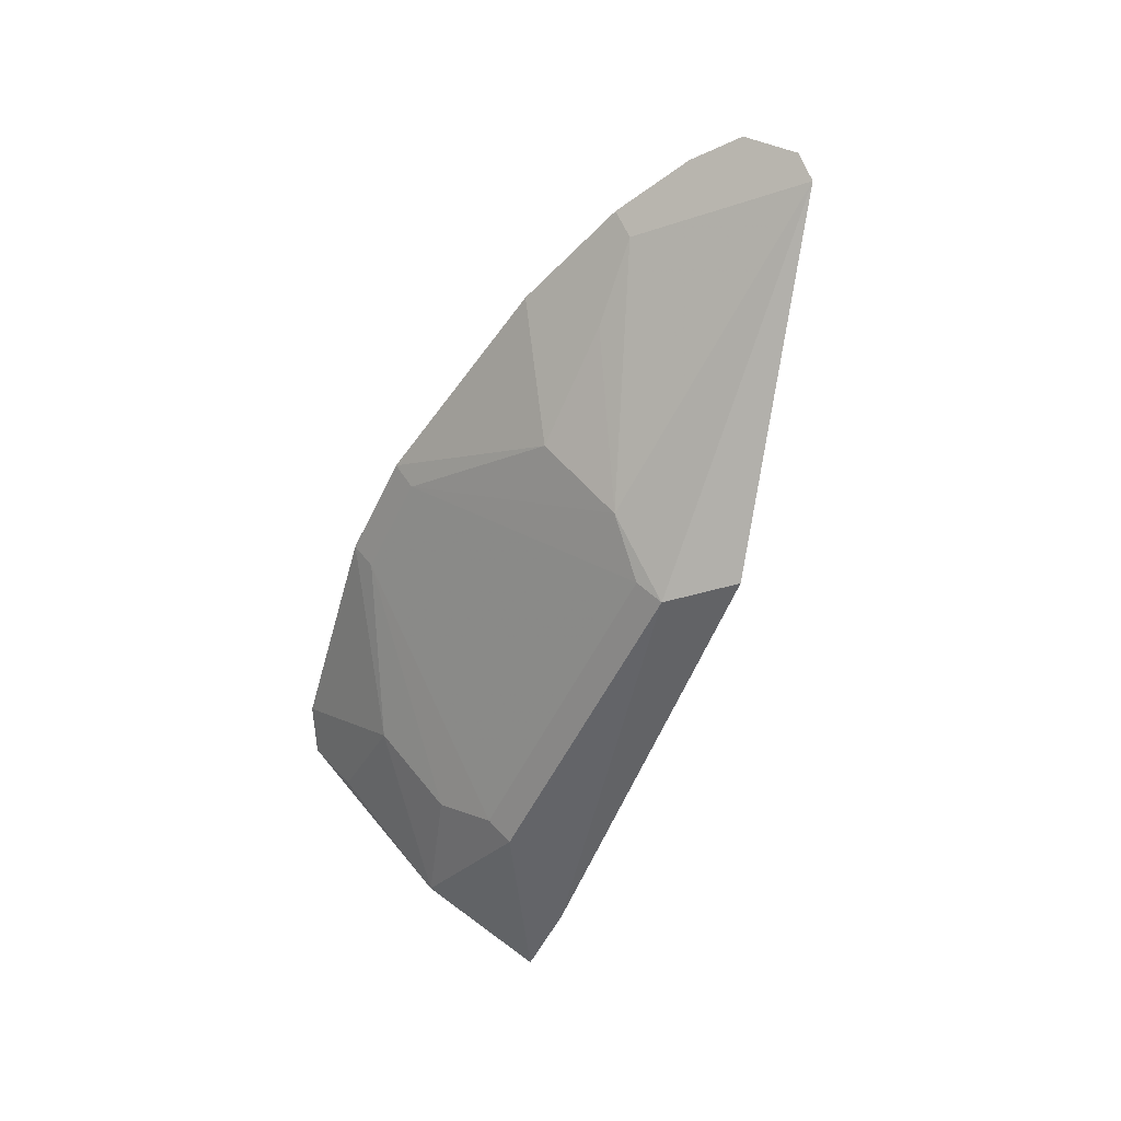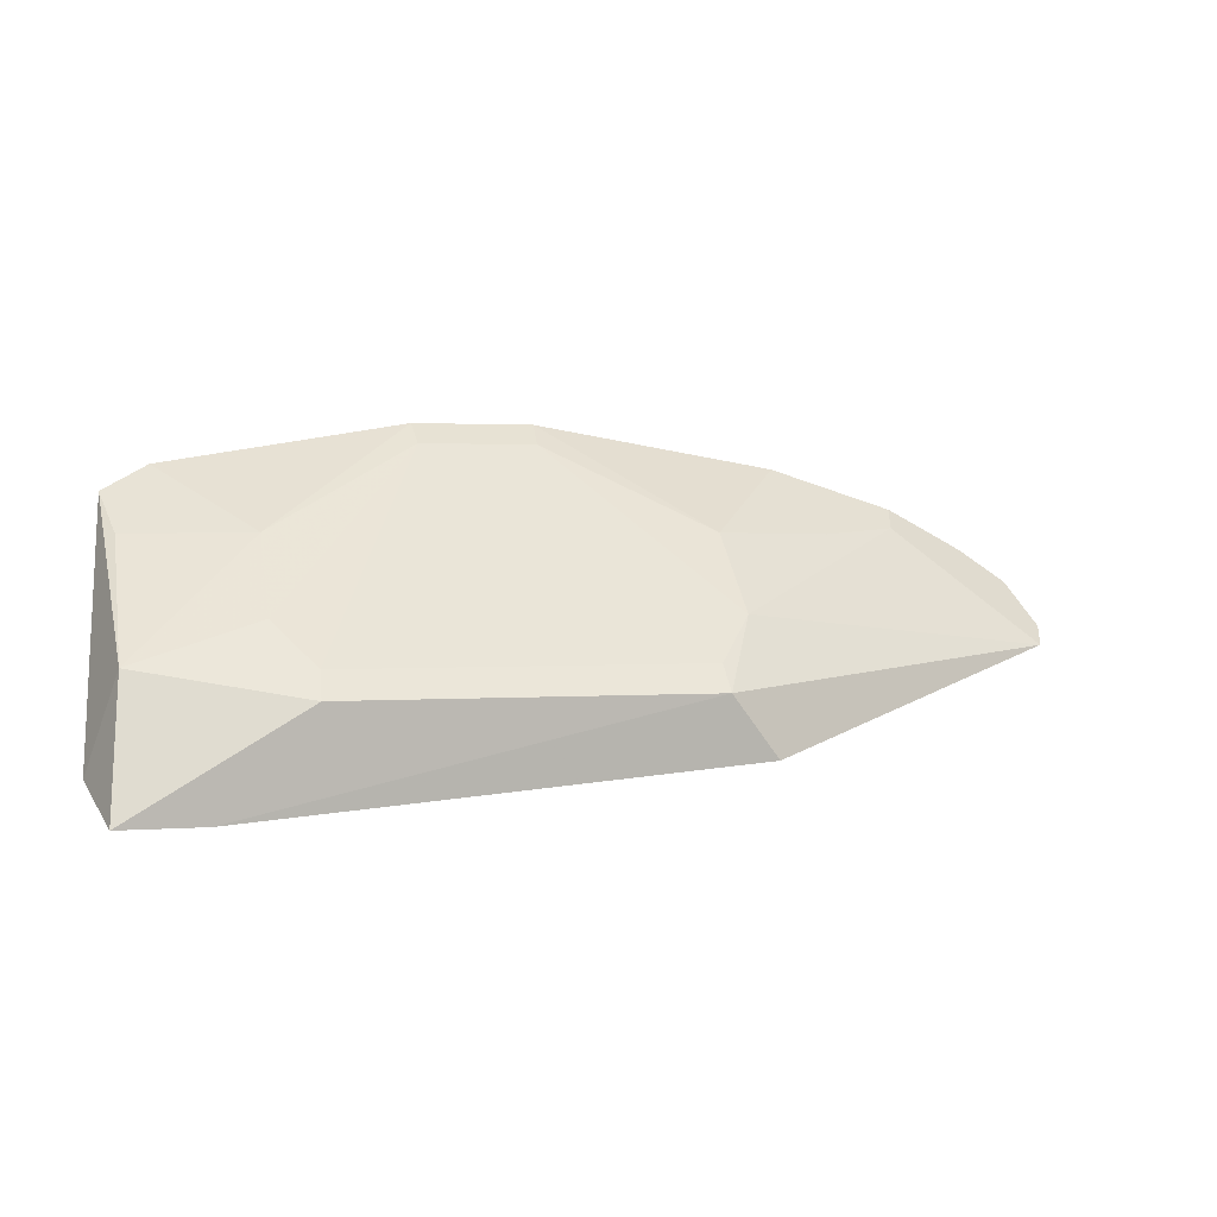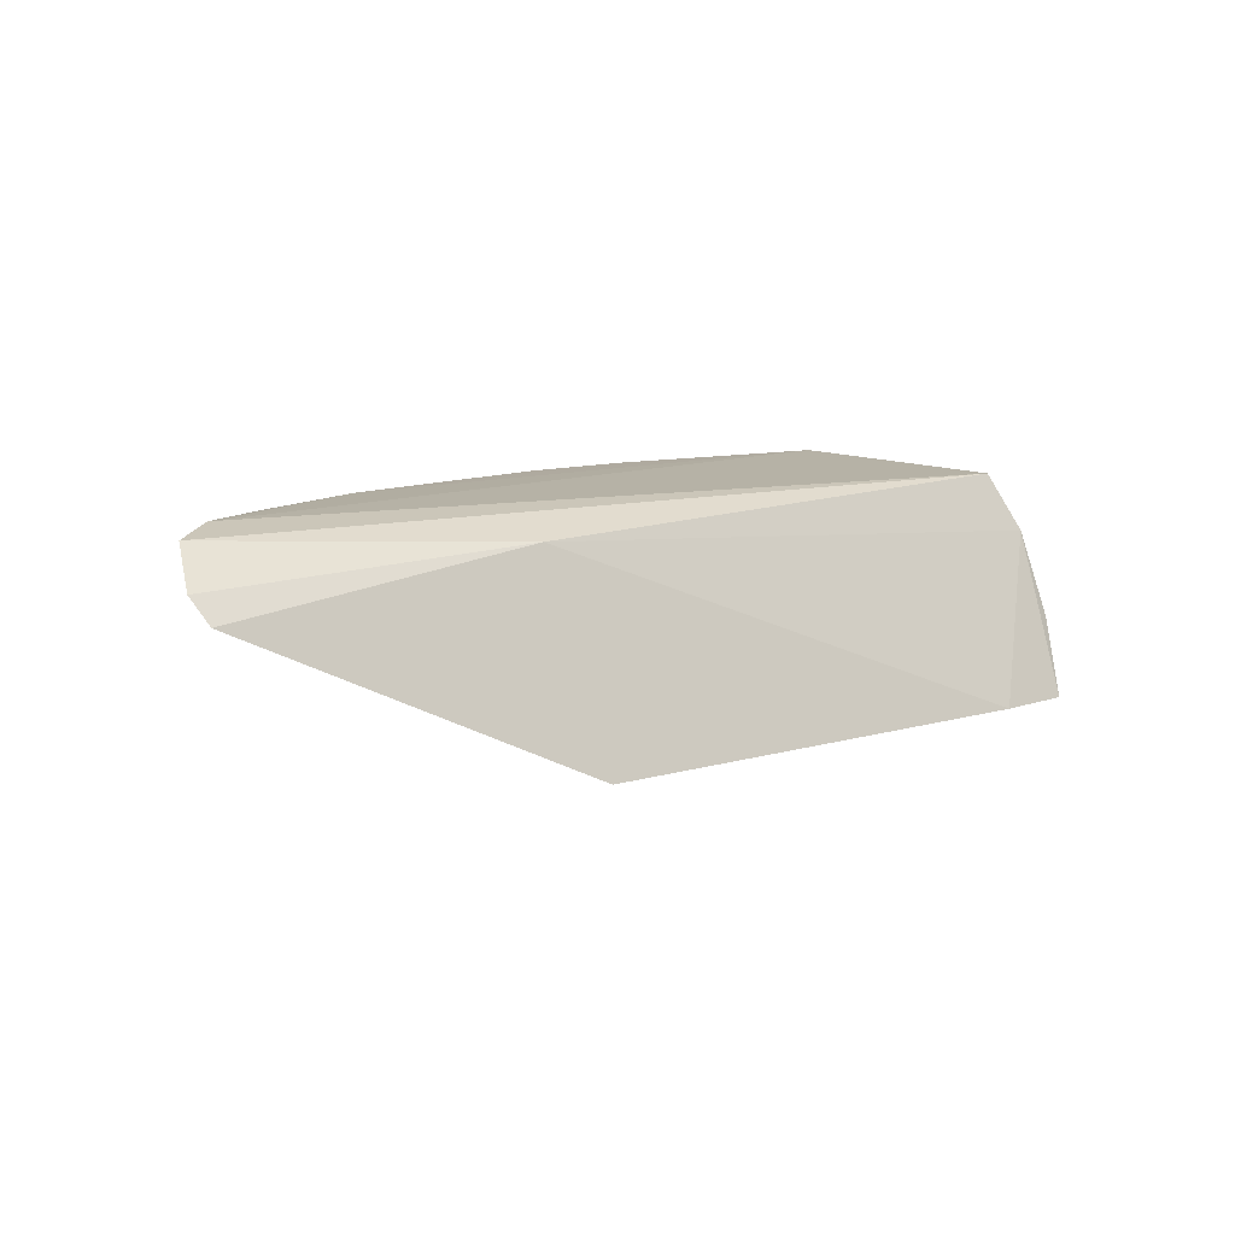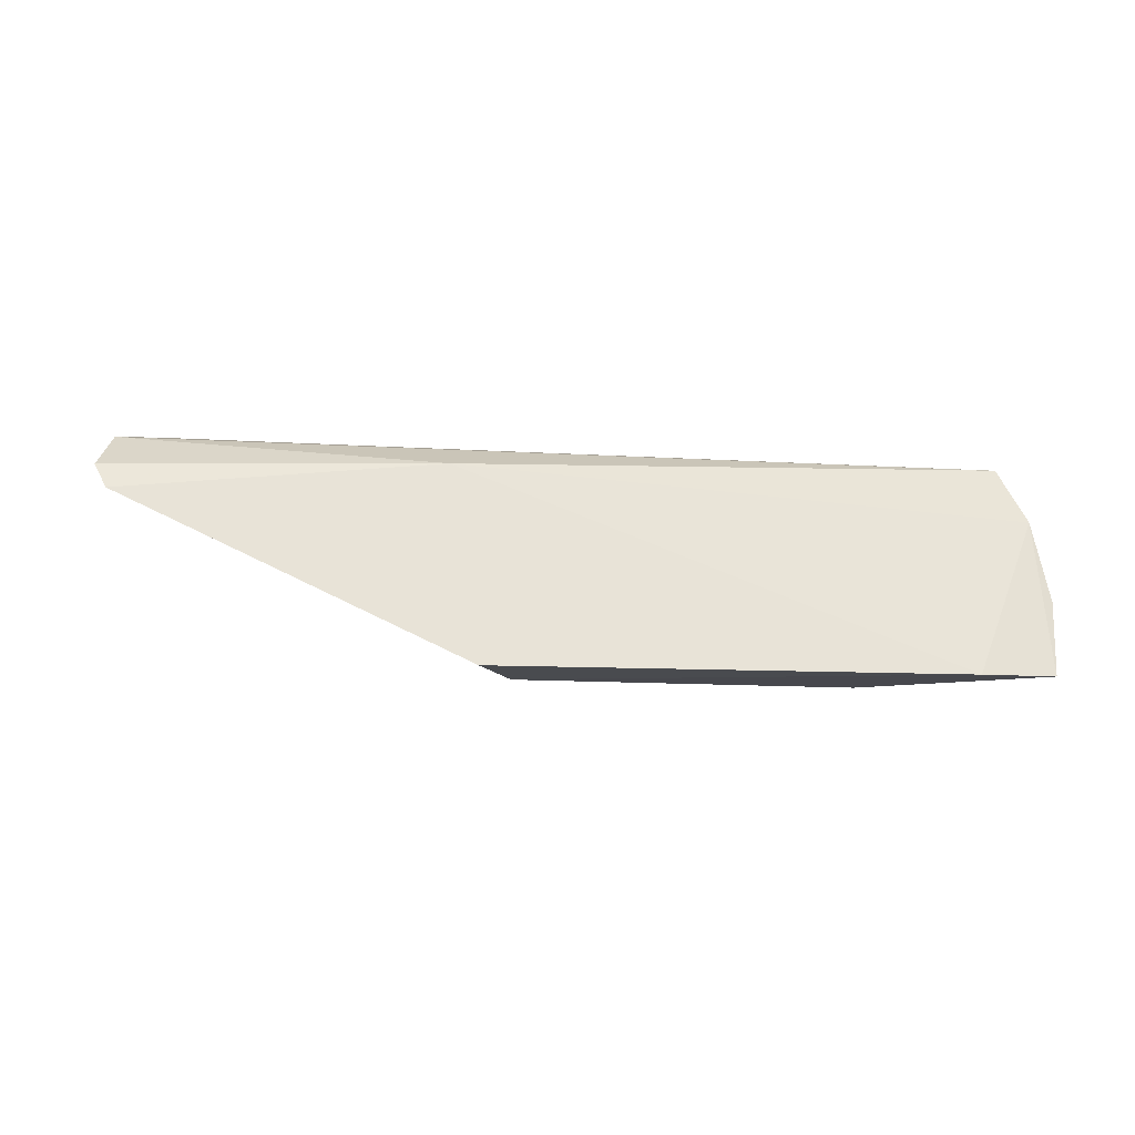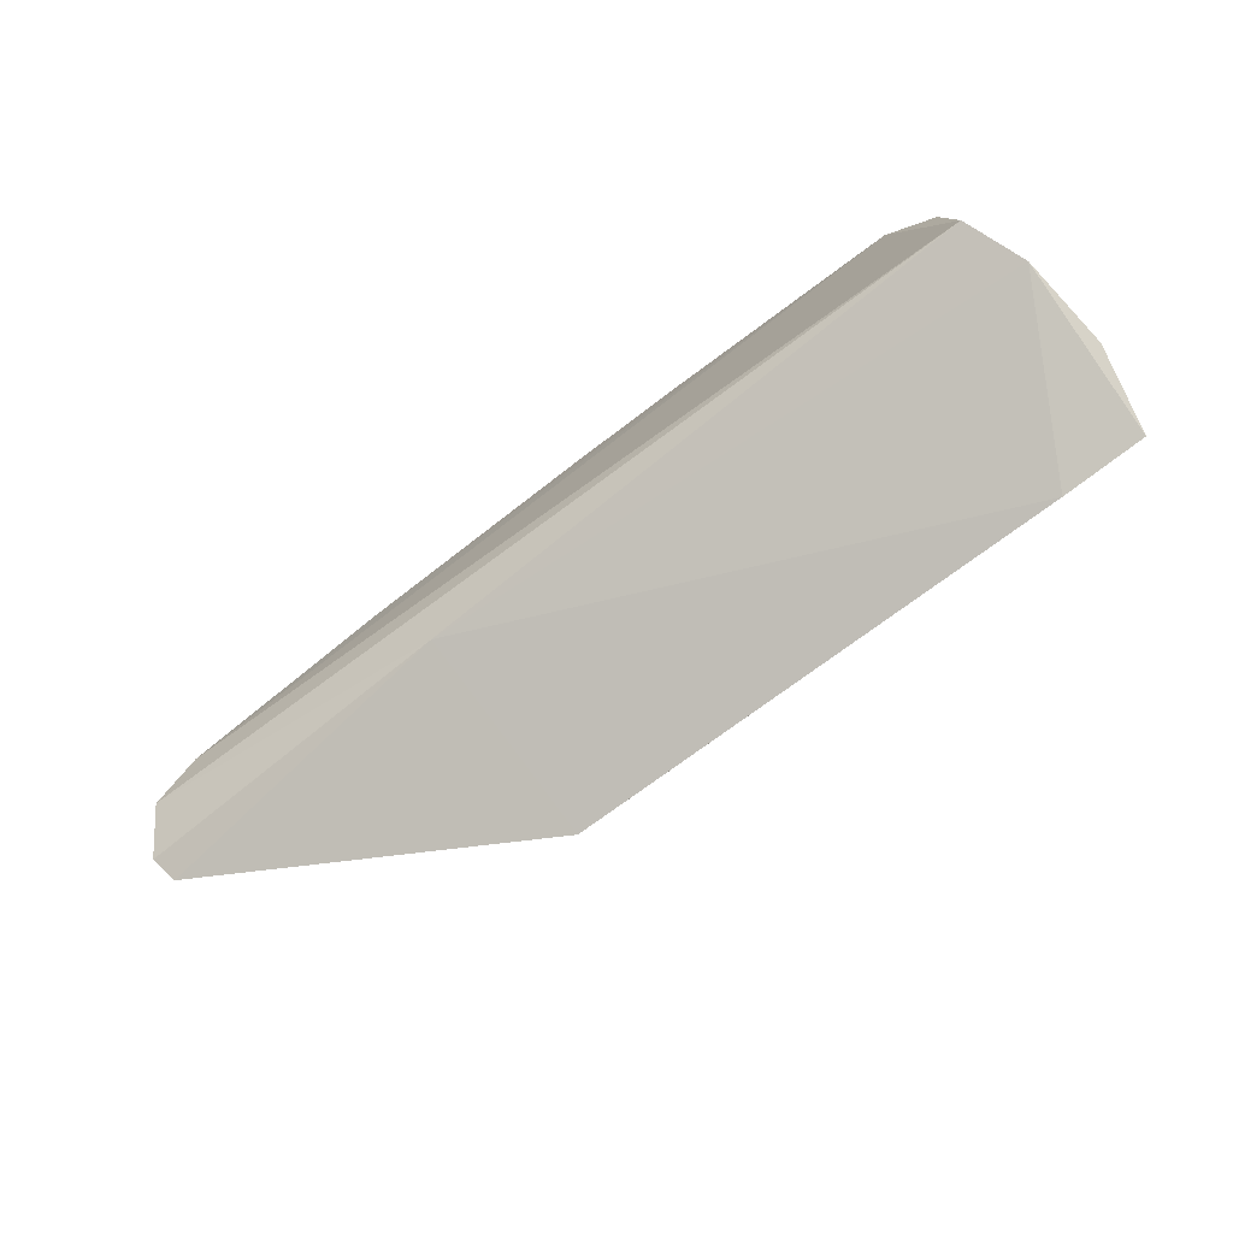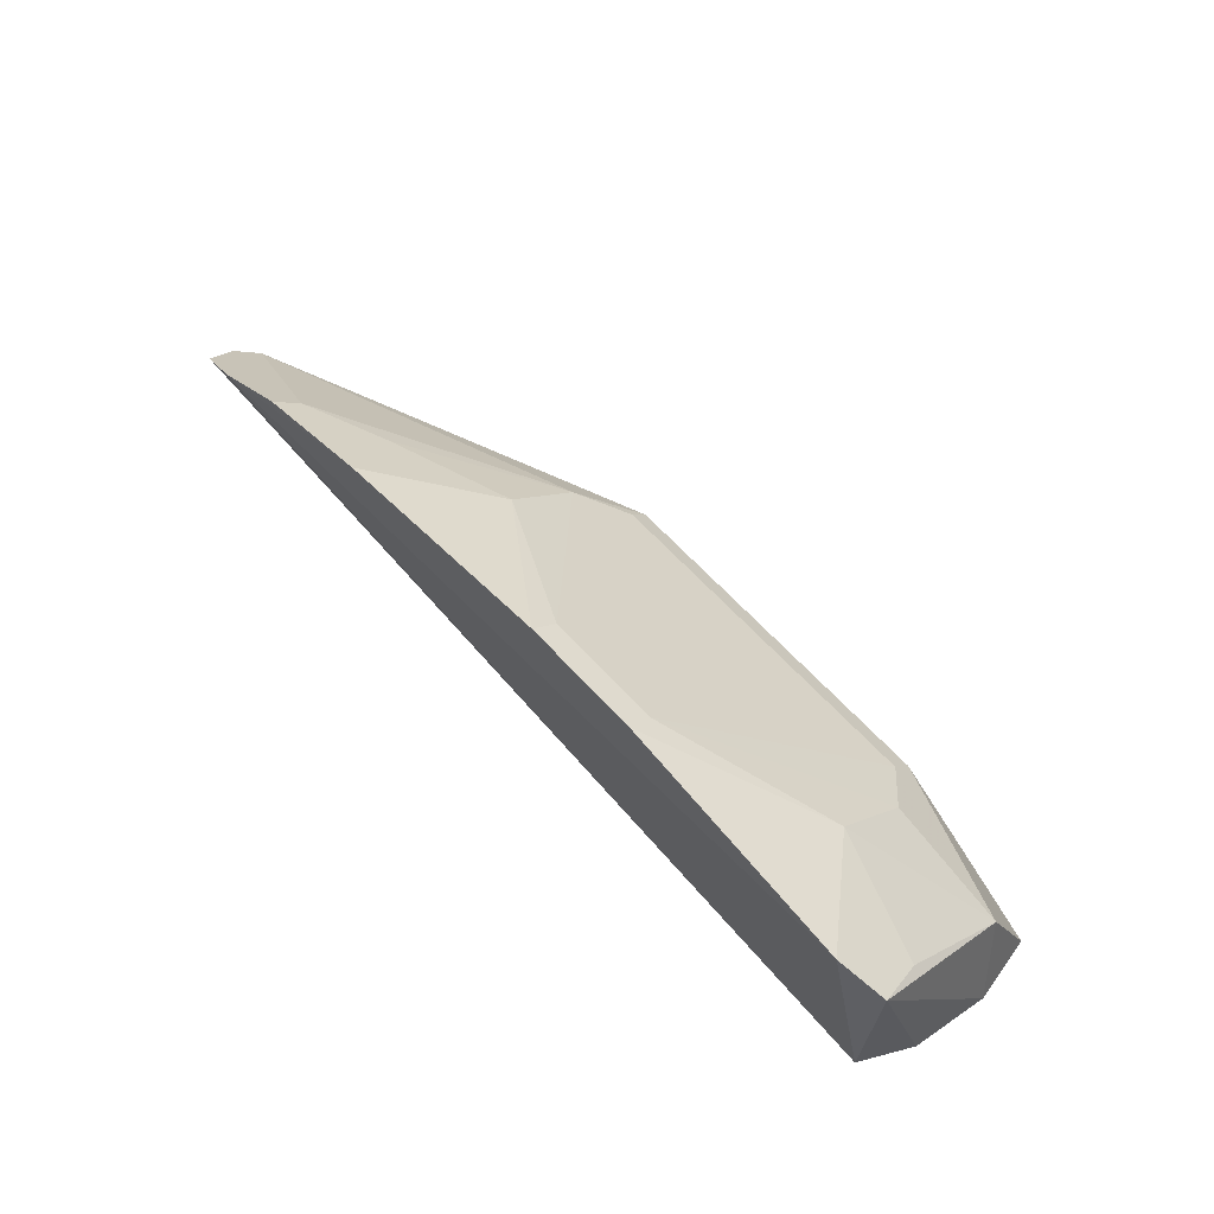
<metadata>
{"format":"obj","ext":"obj","renderer":"f3d","projection":"perspective","resolution":1024,"background":"white","views":[{"elev":-52.8,"azim":-115.0,"up":"+Z"},{"elev":1.8,"azim":164.4,"up":"+Y"},{"elev":9.9,"azim":-42.4,"up":"+Z"},{"elev":-7.8,"azim":-17.0,"up":"+Z"},{"elev":-79.7,"azim":36.8,"up":"+Y"},{"elev":62.3,"azim":48.1,"up":"+Y"}]}
</metadata>
<code>
v 0.1288 0.2803 -0.13
v 0.1354 0.2927 -0.1013
v -0.2061 0.3286 -0.06963
v -0.1109 0.3925 -0.04413
v 0.1109 0.3925 -0.04413
v -0.06578 0.3178 -0.1327
v -0.08725 0.3235 -0.05568
v 0.1278 0.3831 -0.04907
v -0.08333 0.2955 -0.13
v -0.07916 0.3423 -0.1102
v 0.1333 0.304 -0.06973
v 0.1253 0.3141 -0.04839
v -0.202 0.3513 -0.04745
v 0.1248 0.3277 -0.1108
v 0.09848 0.2803 -0.13
v -0.1538 0.3712 -0.05383
v 0.02182 0.4074 -0.04429
v -0.1851 0.3632 -0.0444
v -0.2096 0.3352 -0.06053
v 0.06578 0.3178 -0.1327
v 0.07819 0.3694 -0.08284
v -0.07819 0.3694 -0.08284
v -0.1566 0.3781 -0.04477
v 0.06507 0.3271 -0.1256
v 0.1235 0.3689 -0.06727
v -0.1235 0.3689 -0.06727
v -0.02182 0.4074 -0.04429
v 0.02109 0.4001 -0.05339
v -0.06507 0.3271 -0.1256
v 0.07916 0.3423 -0.1102
v -0.02109 0.4001 -0.05339
f 9 3 6
f 9 7 3
f 10 6 3
f 11 1 2
f 11 2 8
f 12 7 11
f 12 11 8
f 12 8 5
f 13 7 12
f 14 8 2
f 14 2 1
f 15 9 6
f 15 7 9
f 15 11 7
f 15 1 11
f 16 10 3
f 18 12 5
f 18 5 4
f 18 13 12
f 18 16 3
f 19 3 7
f 19 7 13
f 19 18 3
f 19 13 18
f 20 14 1
f 20 15 6
f 20 1 15
f 21 5 8
f 21 17 5
f 23 18 4
f 23 16 18
f 24 20 6
f 25 21 8
f 25 8 14
f 25 14 21
f 26 22 10
f 26 10 16
f 26 16 23
f 26 23 4
f 26 4 22
f 27 22 4
f 27 4 5
f 27 5 17
f 28 17 21
f 28 27 17
f 29 24 6
f 29 6 10
f 29 28 24
f 30 21 14
f 30 14 20
f 30 20 24
f 30 28 21
f 30 24 28
f 31 10 22
f 31 22 27
f 31 27 28
f 31 29 10
f 31 28 29

</code>
